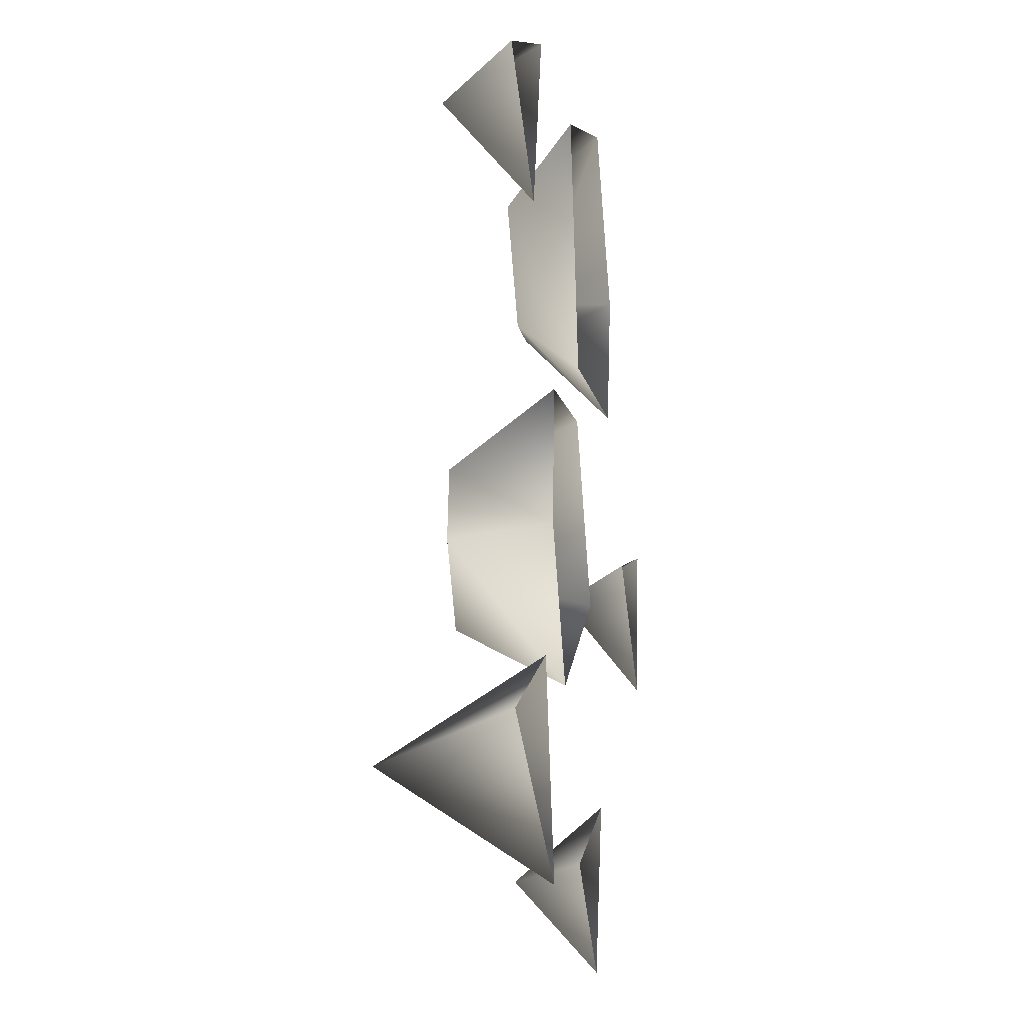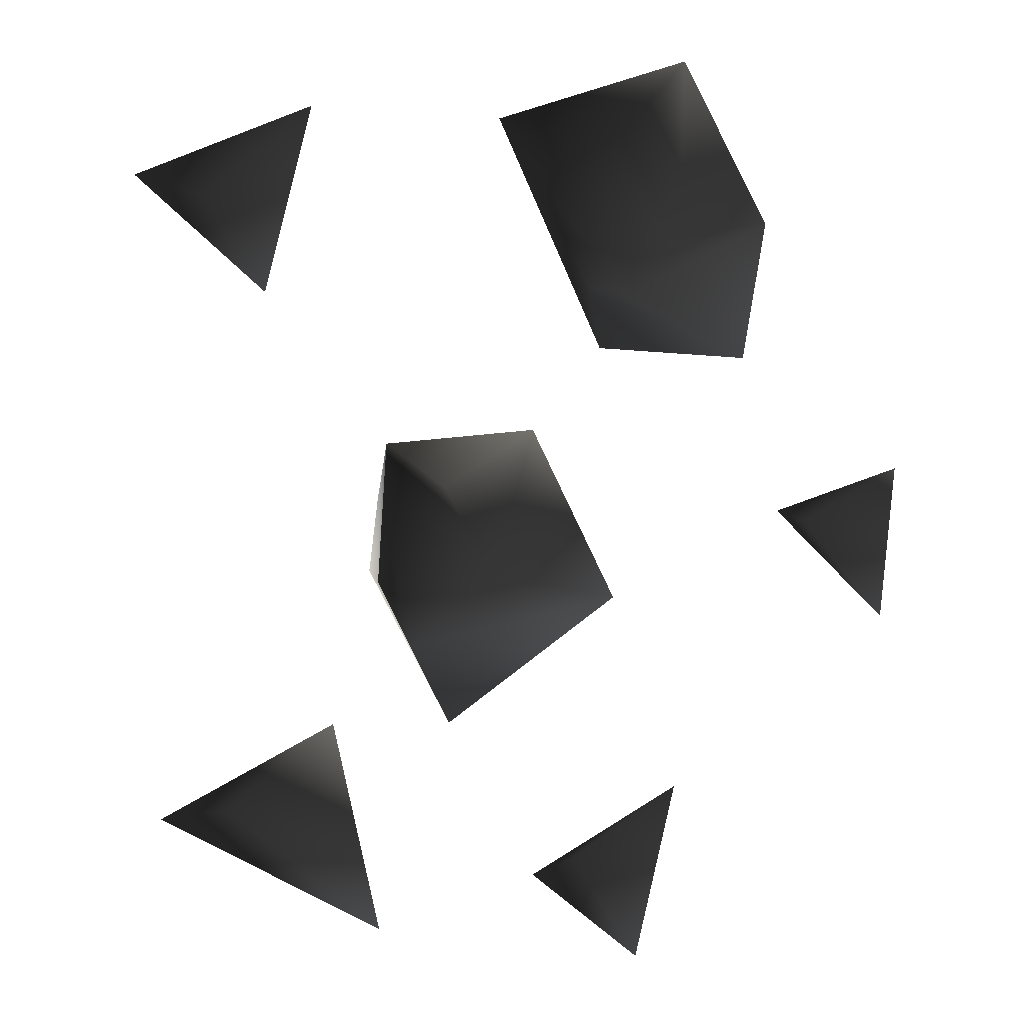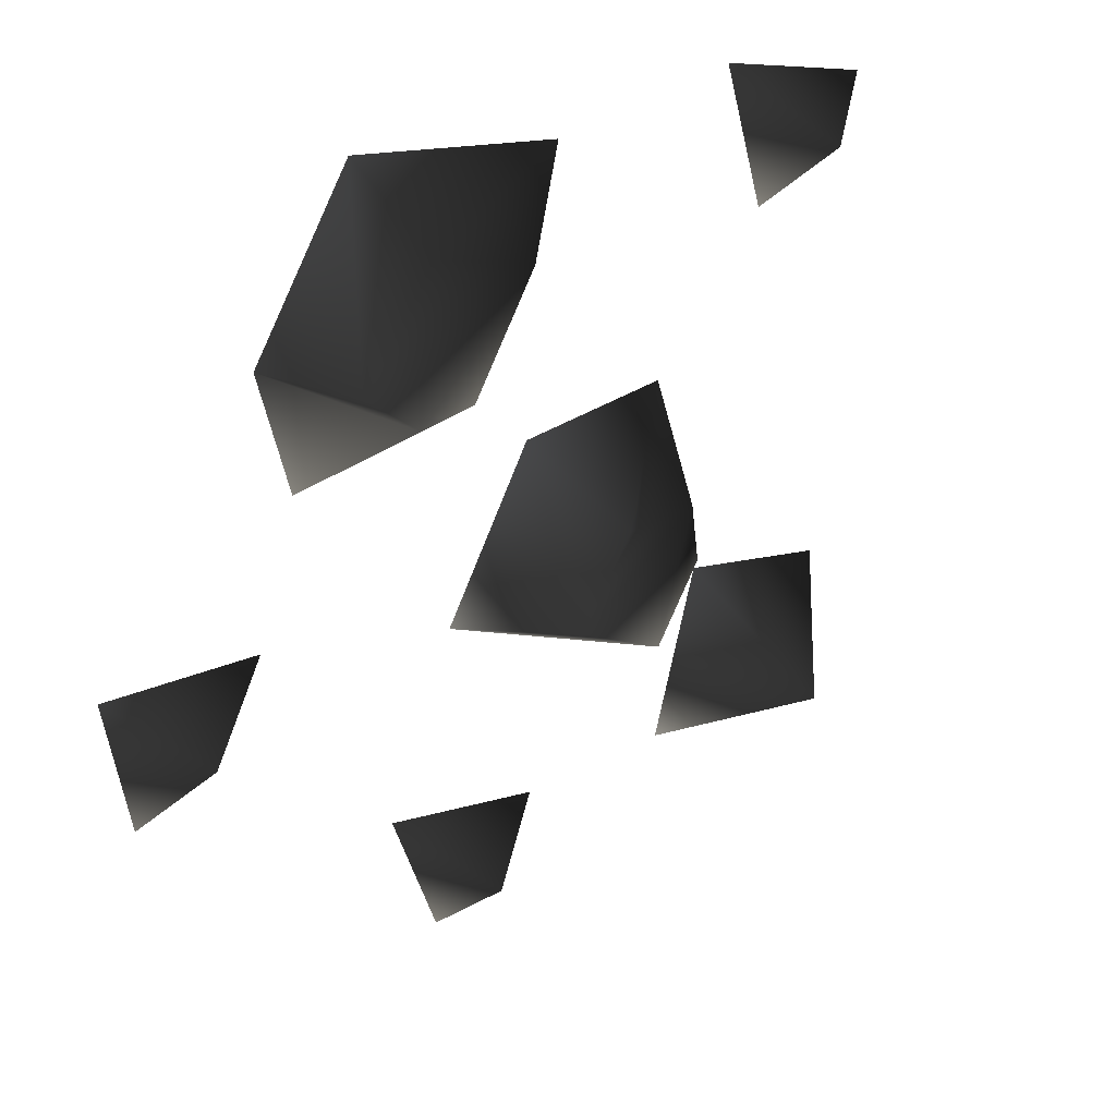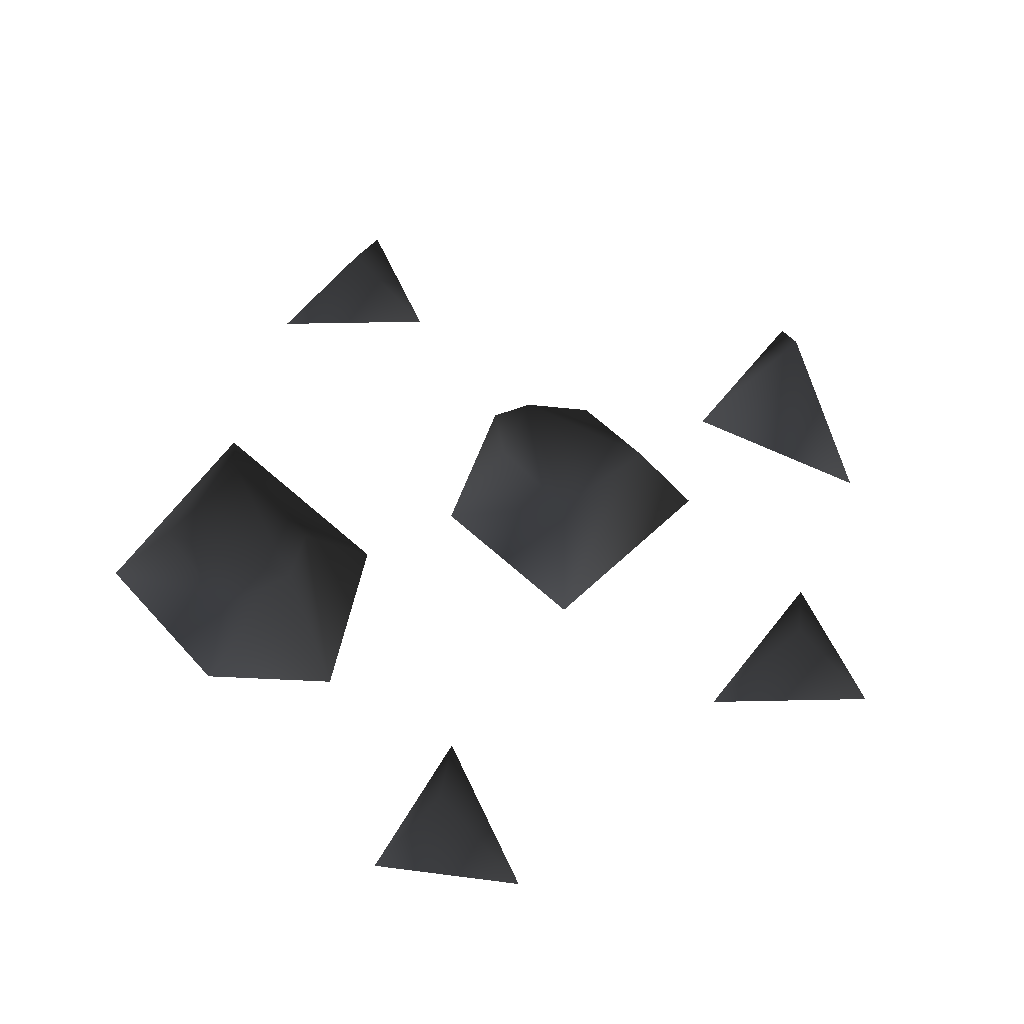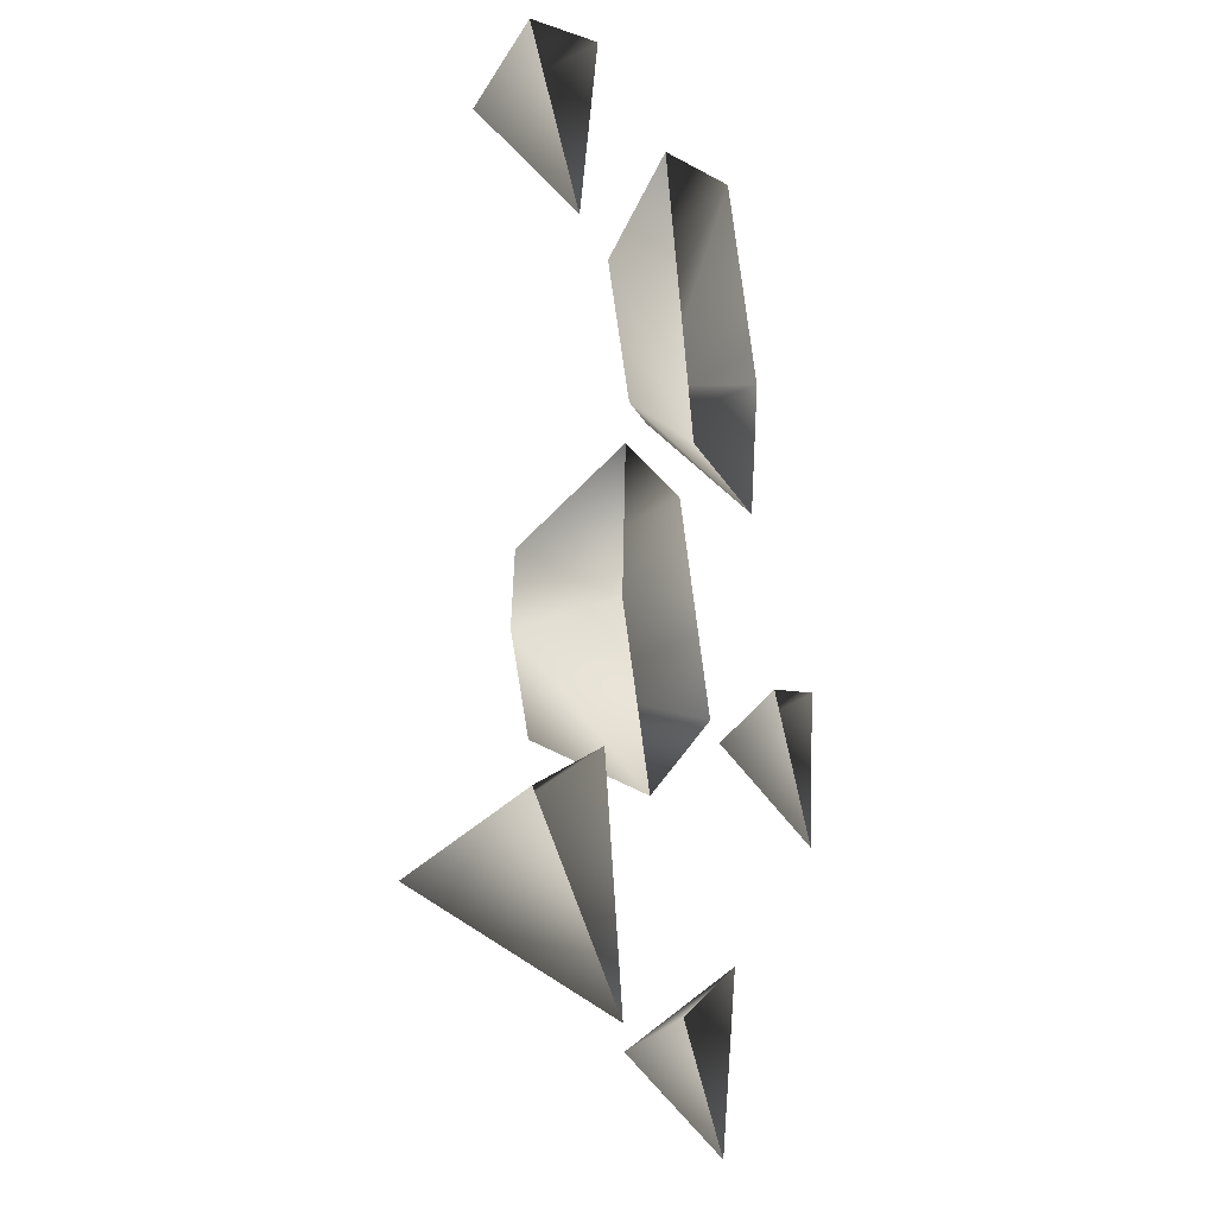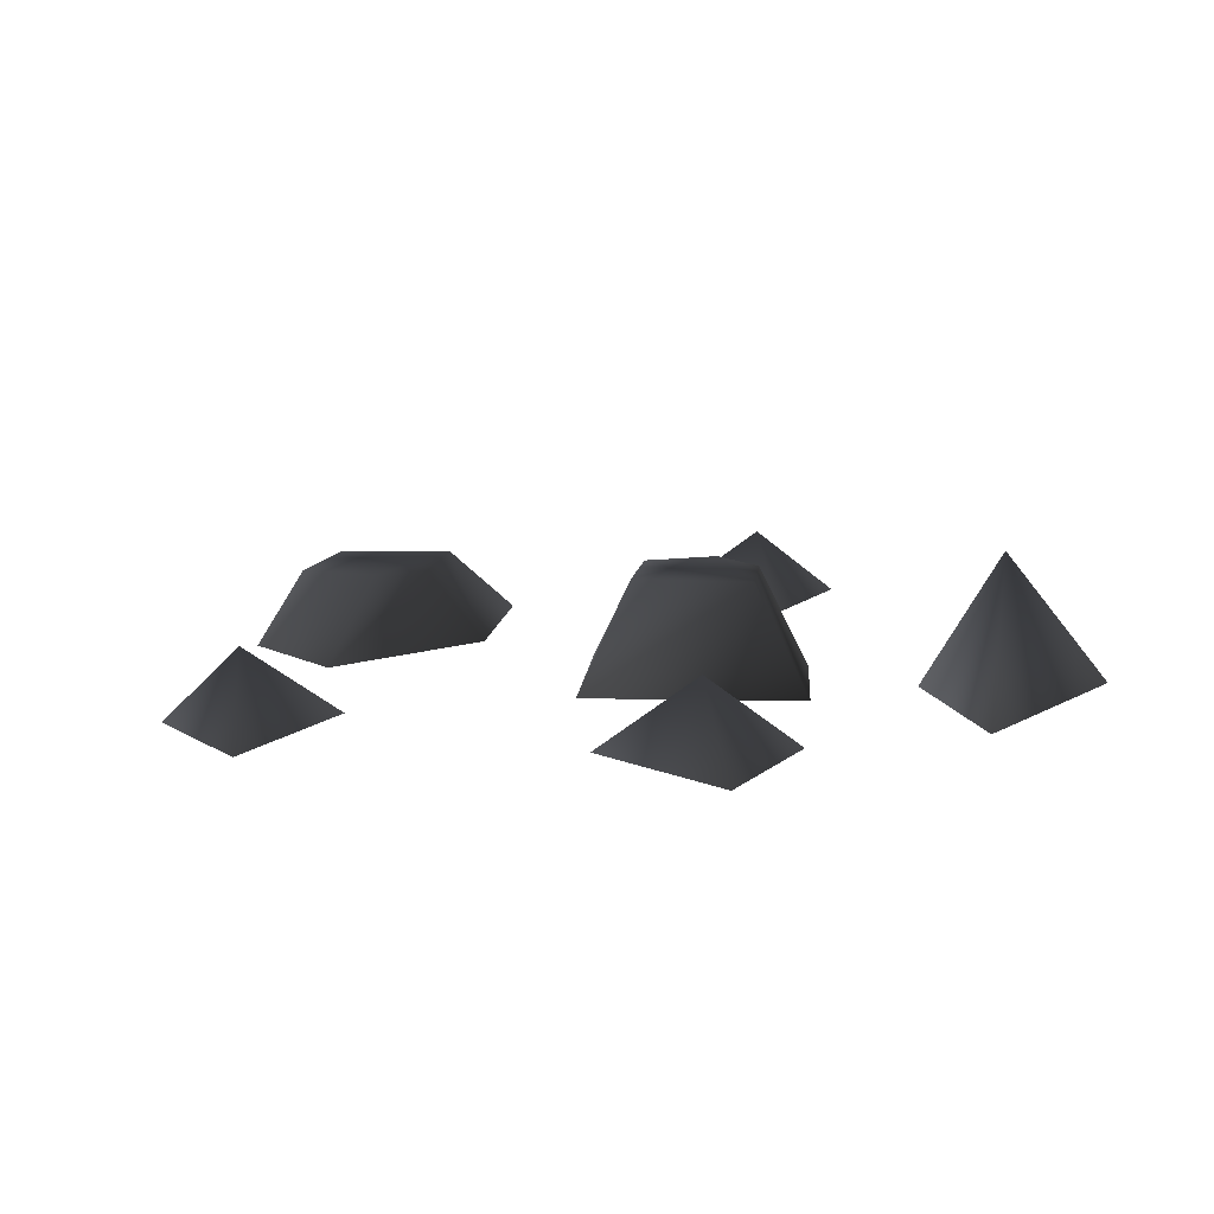
<metadata>
{"format":"obj","ext":"obj","renderer":"f3d","projection":"perspective","resolution":1024,"background":"white","views":[{"elev":-11.8,"azim":-81.2,"up":"+Z"},{"elev":3.6,"azim":-35.6,"up":"+Z"},{"elev":37.5,"azim":137.4,"up":"+Z"},{"elev":53.2,"azim":105.1,"up":"+Y"},{"elev":-16.4,"azim":-74.1,"up":"+Z"},{"elev":10.8,"azim":154.1,"up":"+Y"}]}
</metadata>
<code>
o 2812
v -12 11 1
v -20 11 0
v -26 0 6
v -9 0 7
v -6 11 -8
v -16 11 -15
v -21 11 -7
v -27 0 -7
v 1 0 -10
v -19 0 -21
v 4 8 21
v 10 8 21
v 18 0 14
v 0 1 15
v -3 8 32
v 8 8 37
v 16 8 27
v 21 0 28
v -13 0 37
v 10 0 44
v 2 8 -38
v -9 0 -37
v 9 0 -30
v 4 0 -47
v -41 8 29
v -52 0 30
v -34 0 37
v -39 0 20
v 33 7 -4
v 37 -1 -14
v 22 -1 -2
v 39 -1 2
v -35 15 -30
v -27 0 -40
v -50 0 -27
v -32 0 -20
f 1 2 3
f 1 3 4
f 1 4 5
f 1 5 2
f 2 5 6
f 2 6 7
f 2 7 8
f 2 8 3
f 6 5 9
f 6 9 10
f 6 10 7
f 7 10 8
f 5 4 9
f 11 12 13
f 11 13 14
f 11 14 15
f 11 15 12
f 12 15 16
f 12 16 17
f 12 17 18
f 12 18 13
f 16 15 19
f 16 19 20
f 16 20 17
f 17 20 18
f 15 14 19
f 21 22 23
f 21 23 24
f 21 24 22
f 25 26 27
f 25 27 28
f 25 28 26
f 29 30 31
f 29 31 32
f 29 32 30
f 33 34 35
f 33 35 36
f 33 36 34

</code>
